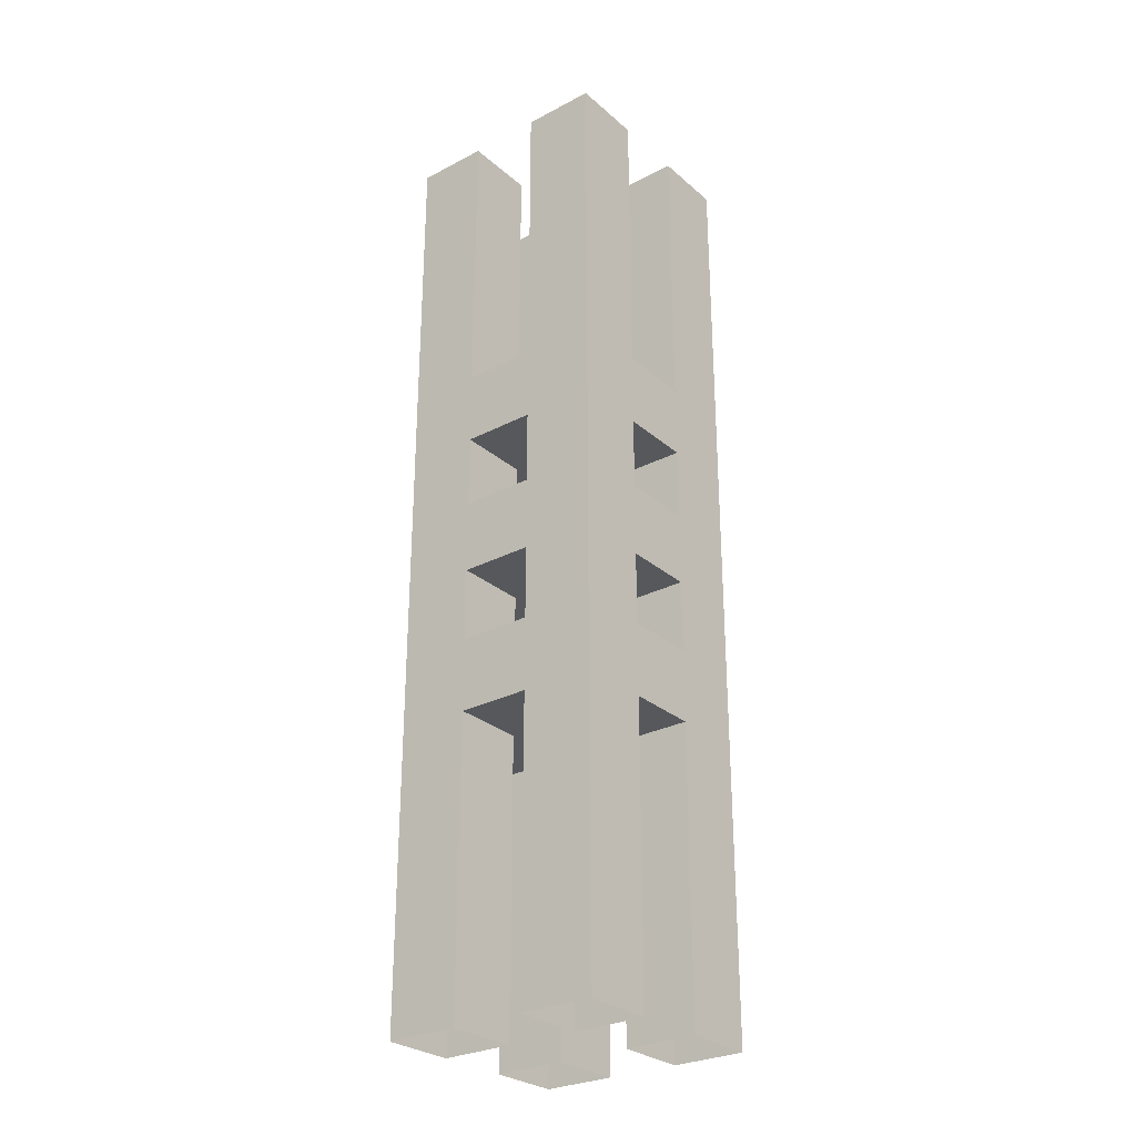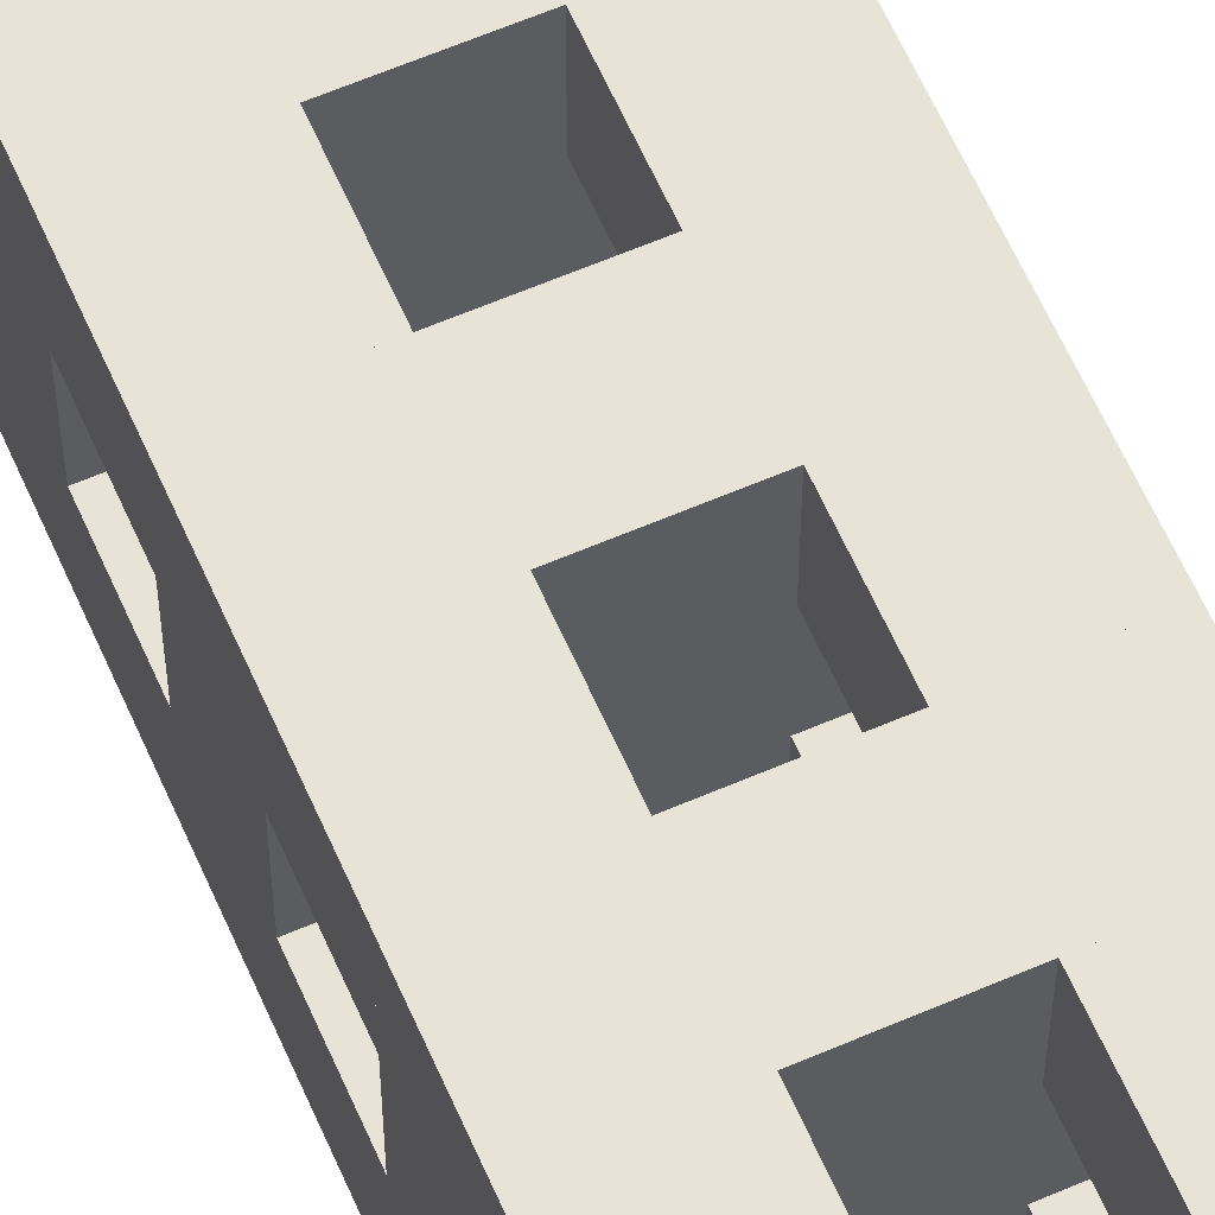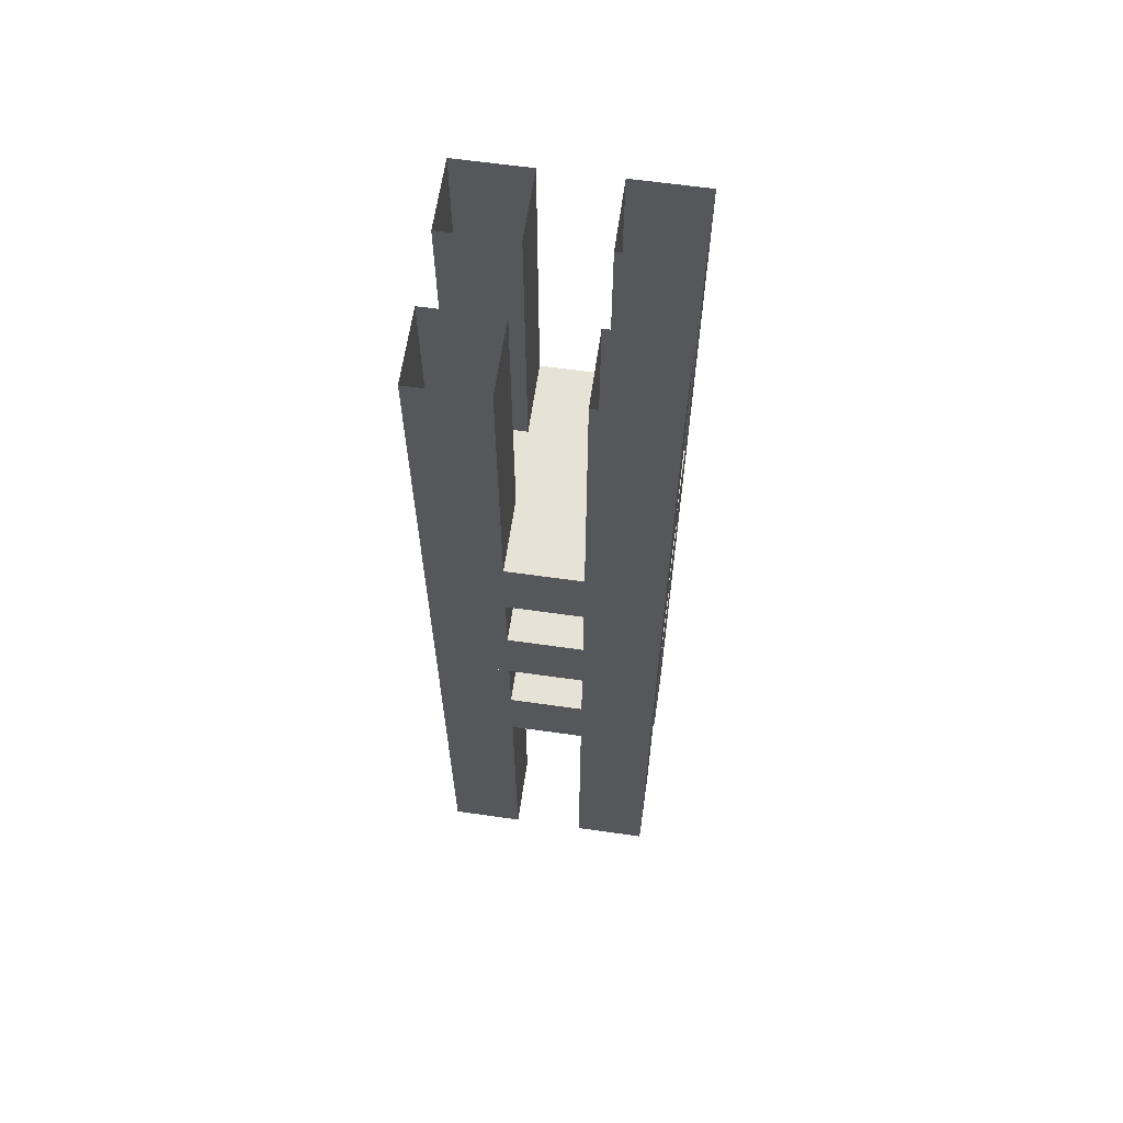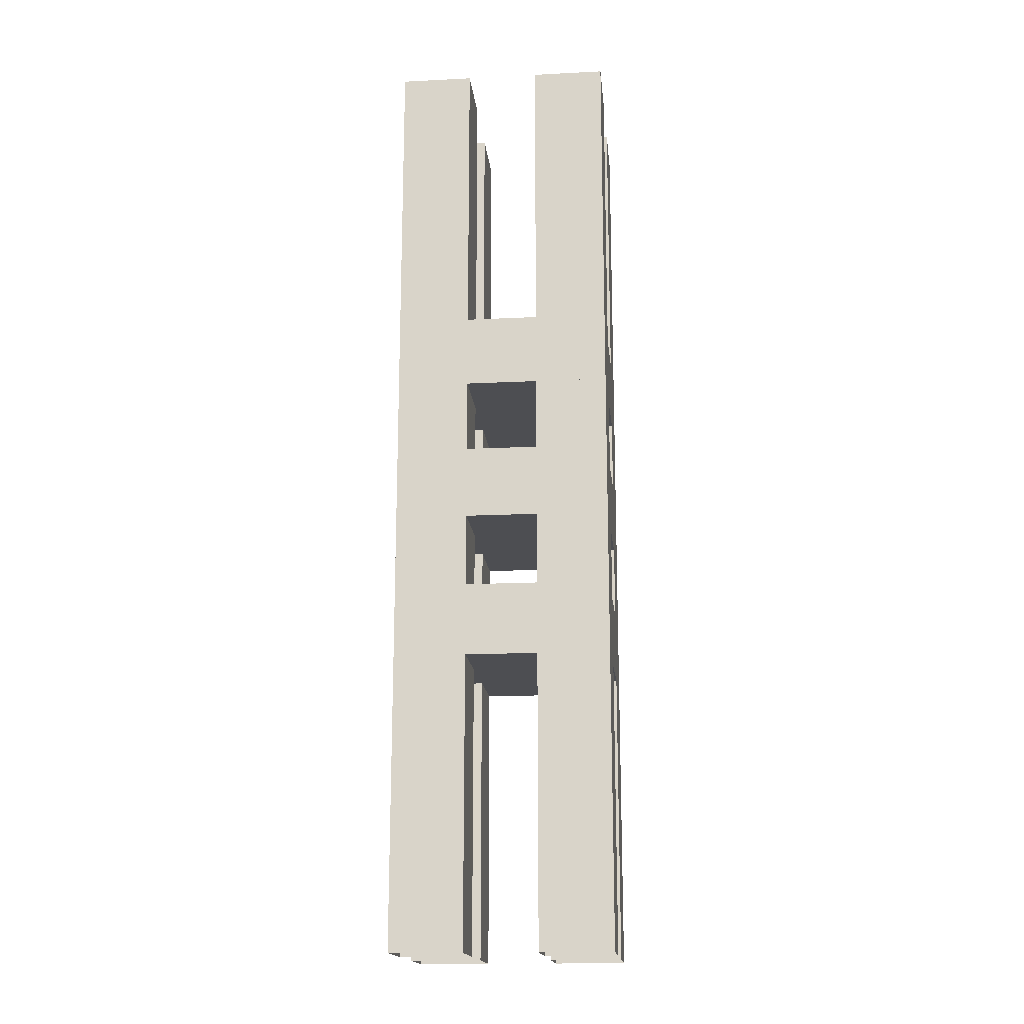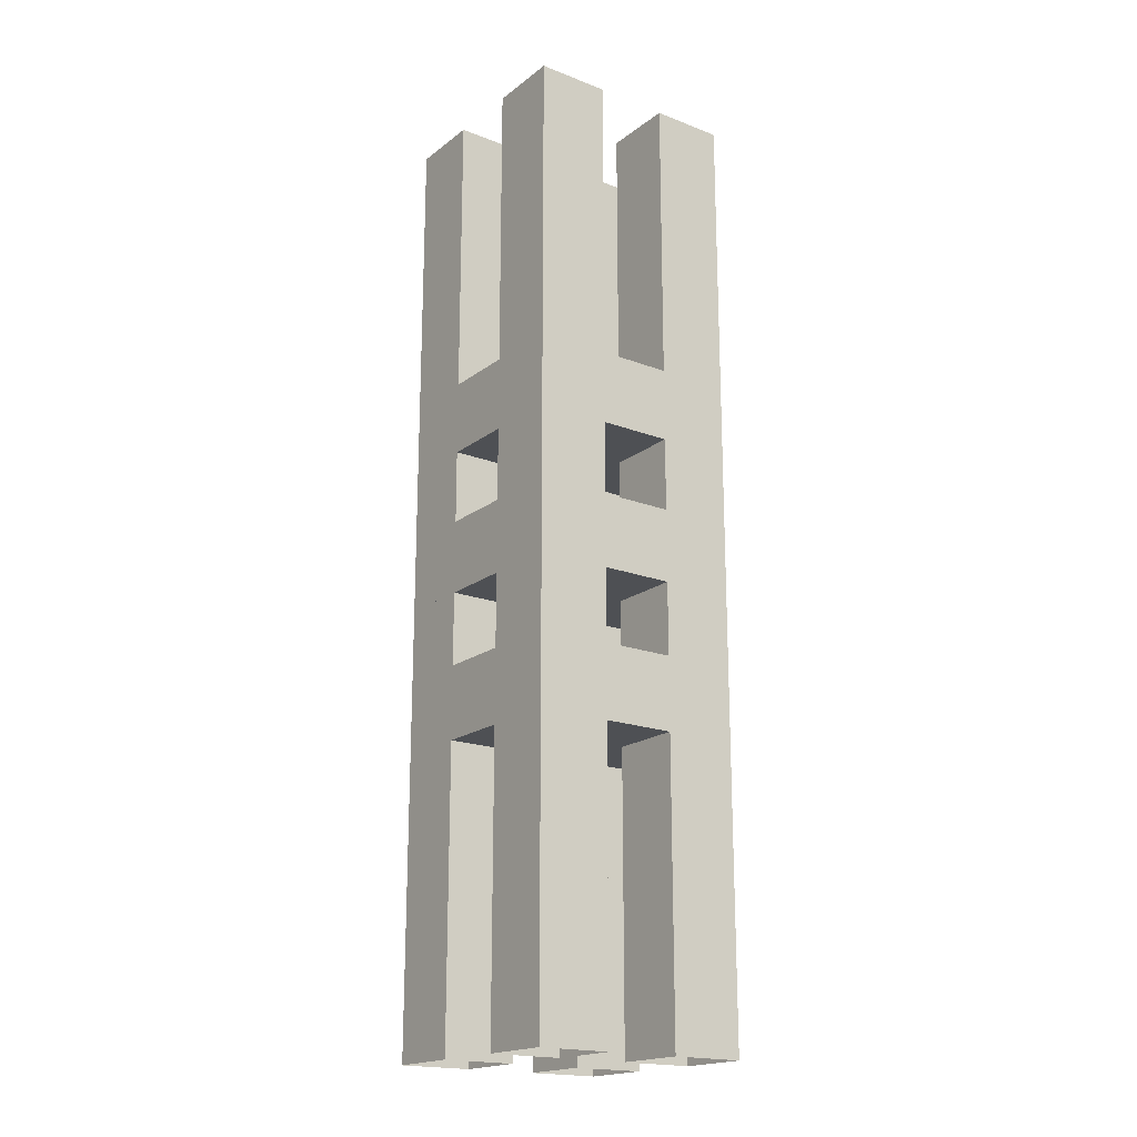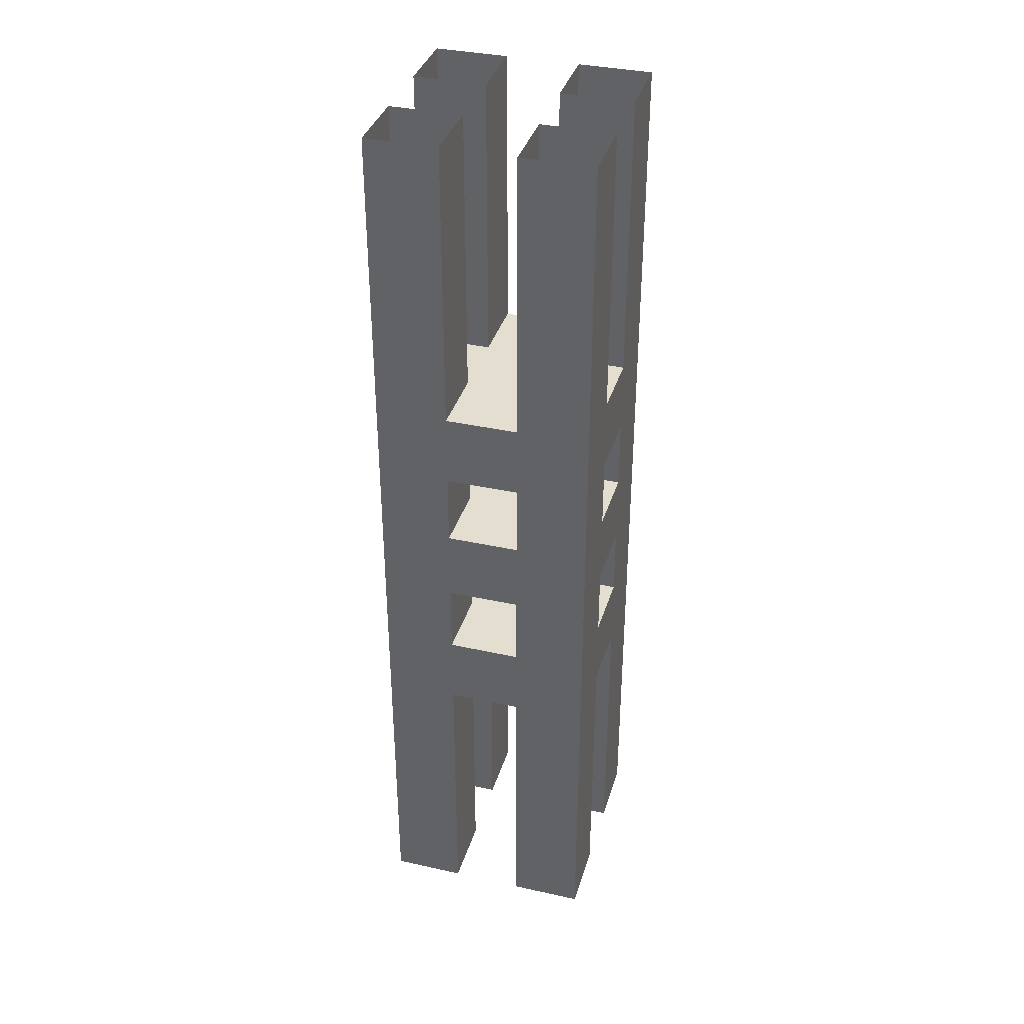
<metadata>
{"format":"obj","ext":"obj","renderer":"f3d","projection":"perspective","resolution":1024,"background":"white","views":[{"elev":-28.3,"azim":38.2,"up":"+Z"},{"elev":61.9,"azim":-23.7,"up":"+Y"},{"elev":62.9,"azim":8.2,"up":"+Z"},{"elev":-17.1,"azim":95.7,"up":"+Z"},{"elev":-19.0,"azim":144.1,"up":"+Z"},{"elev":36.5,"azim":16.1,"up":"+Z"}]}
</metadata>
<code>
o Beam_Augment_Burst-Shot_cube.002
v 0.04688 -0.01562 -0.1562
v 0.04688 -0.04688 -0.1562
v 0.04688 -0.01562 -0.2812
v 0.04688 -0.04688 -0.2812
v 0.01562 -0.01562 -0.2812
v 0.01562 -0.04688 -0.2812
v 0.01562 -0.01562 -0.1562
v 0.01562 -0.04688 -0.1562
v -0.01562 -0.04688 -0.1562
v -0.04688 -0.04688 -0.1562
v -0.01562 -0.04688 -0.2812
v -0.04688 -0.04688 -0.2812
v -0.01562 -0.01562 -0.2812
v -0.04688 -0.01562 -0.2812
v -0.01562 -0.01562 -0.1562
v -0.04688 -0.01562 -0.1562
v -0.04688 0.01562 -0.1562
v -0.04688 0.04688 -0.1562
v -0.04688 0.01562 -0.2812
v -0.04688 0.04688 -0.2812
v -0.01562 0.01562 -0.2812
v -0.01562 0.04688 -0.2812
v -0.01562 0.01562 -0.1562
v -0.01562 0.04688 -0.1562
v 0.01562 0.04688 -0.1562
v 0.04688 0.04688 -0.1562
v 0.01562 0.04688 -0.2812
v 0.04688 0.04688 -0.2812
v 0.01562 0.01562 -0.2812
v 0.04688 0.01562 -0.2812
v 0.01562 0.01562 -0.1562
v 0.04688 0.01562 -0.1562
v -0.04688 -0.04688 -0.0625
v -0.04688 0.04688 -0.0625
v -0.04688 -0.04688 -0.09375
v -0.04688 0.04688 -0.09375
v 0.04688 -0.04688 -0.0625
v 0.04688 0.04688 -0.0625
v 0.04688 -0.04688 -0.09375
v 0.04688 0.04688 -0.09375
v -0.04688 -0.01562 0.125
v -0.01562 -0.01562 0.125
v -0.04688 -0.01562 -0
v -0.01562 -0.01562 -0
v -0.04688 -0.04688 -0
v -0.01562 -0.04688 -0
v -0.04688 -0.04688 0.125
v -0.01562 -0.04688 0.125
v 0.01562 -0.04688 0.125
v 0.01562 -0.01562 0.125
v 0.01562 -0.04688 -0
v 0.01562 -0.01562 -0
v 0.04688 -0.04688 -0
v 0.04688 -0.01562 -0
v 0.04688 -0.04688 0.125
v 0.04688 -0.01562 0.125
v -0.04688 0.01562 0.125
v -0.04688 0.04688 0.125
v -0.04688 0.01562 0
v -0.04688 0.04688 0
v -0.01562 0.01562 0
v -0.01562 0.04688 0
v -0.01562 0.01562 0.125
v -0.01562 0.04688 0.125
v 0.01562 0.04688 0.125
v 0.04688 0.04688 0.125
v 0.01562 0.04688 0
v 0.04688 0.04688 0
v 0.01562 0.01562 0
v 0.04688 0.01562 0
v 0.01562 0.01562 0.125
v 0.04688 0.01562 0.125
v -0.04688 -0.04688 -0
v -0.04688 0.04688 -0
v -0.04688 -0.04688 -0.03125
v -0.04688 0.04688 -0.03125
v 0.04688 -0.04688 -0
v 0.04688 0.04688 -0
v 0.04688 -0.04688 -0.03125
v 0.04688 0.04688 -0.03125
v -0.04688 0.04688 -0.1562
v -0.04688 -0.04688 -0.1562
v -0.04688 0.04688 -0.125
v -0.04688 -0.04688 -0.125
v 0.04688 -0.01562 -0.09375
v 0.04688 -0.04688 -0.09375
v 0.04688 -0.01562 -0.125
v 0.04688 -0.04688 -0.125
v 0.01562 -0.01562 -0.125
v 0.01562 -0.04688 -0.125
v 0.01562 -0.01562 -0.09375
v 0.01562 -0.04688 -0.09375
v -0.01562 -0.04688 -0.09375
v -0.04688 -0.04688 -0.09375
v -0.01562 -0.04688 -0.125
v -0.04688 -0.04688 -0.125
v -0.01562 -0.01562 -0.125
v -0.04688 -0.01562 -0.125
v -0.01562 -0.01562 -0.09375
v -0.04688 -0.01562 -0.09375
v -0.04688 0.01562 -0.09375
v -0.04688 0.04688 -0.09375
v -0.04688 0.01562 -0.125
v -0.04688 0.04688 -0.125
v -0.01562 0.01562 -0.125
v -0.01562 0.04688 -0.125
v -0.01562 0.01562 -0.09375
v -0.01562 0.04688 -0.09375
v 0.01562 0.04688 -0.09375
v 0.04688 0.04688 -0.09375
v 0.01562 0.04688 -0.125
v 0.04688 0.04688 -0.125
v 0.01562 0.01562 -0.125
v 0.04688 0.01562 -0.125
v 0.01562 0.01562 -0.09375
v 0.04688 0.01562 -0.09375
v -0.04688 -0.01562 -0.03125
v -0.01562 -0.01562 -0.03125
v -0.04688 -0.01562 -0.0625
v -0.01562 -0.01562 -0.0625
v -0.04688 -0.04688 -0.0625
v -0.01562 -0.04688 -0.0625
v -0.04688 -0.04688 -0.03125
v -0.01562 -0.04688 -0.03125
v 0.01562 -0.04688 -0.03125
v 0.01562 -0.01562 -0.03125
v 0.01562 -0.04688 -0.0625
v 0.01562 -0.01562 -0.0625
v 0.04688 -0.04688 -0.0625
v 0.04688 -0.01562 -0.0625
v 0.04688 -0.04688 -0.03125
v 0.04688 -0.01562 -0.03125
v -0.04688 0.01562 -0.03125
v -0.04688 0.04688 -0.03125
v -0.04688 0.01562 -0.0625
v -0.04688 0.04688 -0.0625
v -0.01562 0.01562 -0.0625
v -0.01562 0.04688 -0.0625
v -0.01562 0.01562 -0.03125
v -0.01562 0.04688 -0.03125
v 0.01562 0.04688 -0.03125
v 0.04688 0.04688 -0.03125
v 0.01562 0.04688 -0.0625
v 0.04688 0.04688 -0.0625
v 0.01562 0.01562 -0.0625
v 0.04688 0.01562 -0.0625
v 0.01562 0.01562 -0.03125
v 0.04688 0.01562 -0.03125
v 0.04688 -0.04688 -0.125
v 0.04688 0.04688 -0.125
v 0.04688 -0.04688 -0.1562
v 0.04688 0.04688 -0.1562
f 7 1 3 5
f 6 4 2 8
f 2 4 3 1
f 6 8 7 5
f 15 9 11 13
f 14 12 10 16
f 10 12 11 9
f 14 16 15 13
f 23 17 19 21
f 22 20 18 24
f 18 20 19 17
f 22 24 23 21
f 31 25 27 29
f 30 28 26 32
f 26 28 27 25
f 30 32 31 29
f 33 34 36 35
f 35 36 40 39
f 39 40 38 37
f 37 38 34 33
f 35 39 37 33
f 40 36 34 38
f 50 56 54 52
f 51 53 55 49
f 55 53 54 56
f 51 49 50 52
f 42 48 46 44
f 43 45 47 41
f 47 45 46 48
f 43 41 42 44
f 63 57 59 61
f 62 60 58 64
f 58 60 59 57
f 62 64 63 61
f 71 65 67 69
f 70 68 66 72
f 66 68 67 65
f 70 72 71 69
f 73 74 76 75
f 75 76 80 79
f 79 80 78 77
f 77 78 74 73
f 75 79 77 73
f 80 76 74 78
f 84 83 81 82
f 91 85 87 89
f 90 88 86 92
f 86 88 87 85
f 90 92 91 89
f 99 93 95 97
f 98 96 94 100
f 94 96 95 93
f 98 100 99 97
f 107 101 103 105
f 106 104 102 108
f 102 104 103 101
f 106 108 107 105
f 115 109 111 113
f 114 112 110 116
f 110 112 111 109
f 114 116 115 113
f 126 132 130 128
f 127 129 131 125
f 131 129 130 132
f 127 125 126 128
f 118 124 122 120
f 119 121 123 117
f 123 121 122 124
f 119 117 118 120
f 139 133 135 137
f 138 136 134 140
f 134 136 135 133
f 138 140 139 137
f 147 141 143 145
f 146 144 142 148
f 142 144 143 141
f 146 148 147 145
f 82 81 152 151
f 151 152 150 149
f 149 150 83 84
f 82 151 149 84
f 152 81 83 150

</code>
